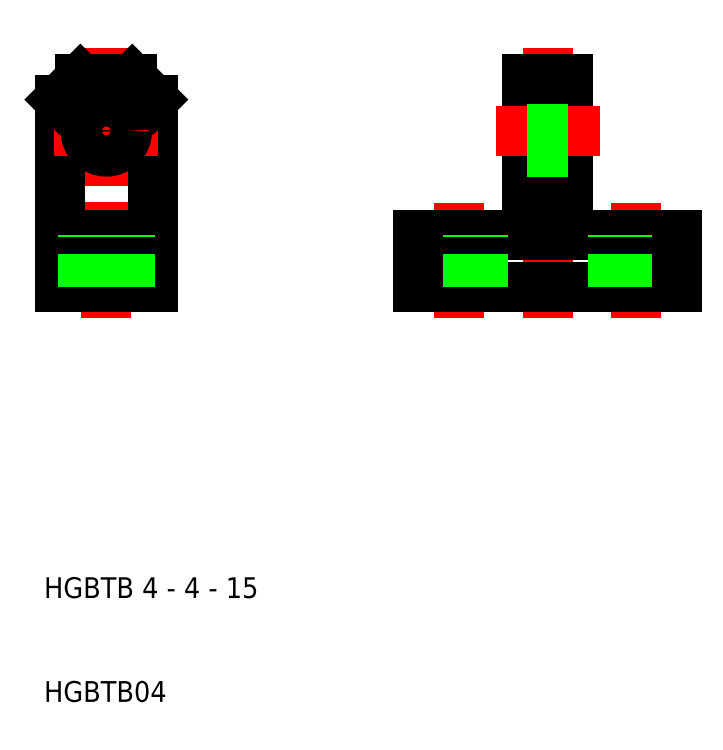
<metadata>
{"format":"dxf","ext":"dxf","renderer":"ezdxf+matplotlib","layout":"modelspace","background":"white","min_lineweight":24,"dpi":150}
</metadata>
<code>
0
SECTION
2
ENTITIES
0
LINE
8
CENTER
10
58.5
20
73
30
0
11
58.5
21
47
31
0
0
LINE
8
CENTER
10
50
20
47
30
0
11
50
21
58
31
0
0
LINE
8
CENTER
10
67
20
47
30
0
11
67
21
58
31
0
0
LINE
8
CENTER
10
16
20
47
30
0
11
16
21
73
31
0
0
LINE
8
0
10
11.5
20
50
30
0
11
11.5
21
68
31
0
0
LINE
8
0
10
20.5
20
50
30
0
11
20.5
21
68
31
0
0
LINE
8
0
10
56.5
20
55
30
0
11
56.5
21
70
31
0
0
LINE
8
0
10
60.5
20
55
30
0
11
60.5
21
70
31
0
0
TEXT
8
0
10
10
20
10
30
0
40
2
1
HGBTB04
0
TEXT
8
0
10
10
20
20
30
0
40
2
1
HGBTB 4 - 4 - 15
0
LINE
8
0
10
16
20
50
30
0
11
11.5
21
50
31
0
0
LINE
8
0
10
11.5
20
55
30
0
11
16
21
55
31
0
0
LINE
8
0
10
20.5
20
55
30
0
11
16
21
55
31
0
0
LINE
8
0
10
16
20
50
30
0
11
20.5
21
50
31
0
0
LINE
8
0
10
13.75
20
50
30
0
11
13.75
21
55
31
0
0
LINE
8
0
10
18.25
20
50
30
0
11
18.25
21
55
31
0
0
LINE
8
0
10
71
20
55
30
0
11
60.5
21
55
31
0
0
LINE
8
0
10
58.5
20
50
30
0
11
71
21
50
31
0
0
LINE
8
0
10
46
20
55
30
0
11
56.5
21
55
31
0
0
LINE
8
0
10
58.5
20
50
30
0
11
46
21
50
31
0
0
LINE
8
0
10
47.75
20
50
30
0
11
47.75
21
55
31
0
0
LINE
8
0
10
46
20
50
30
0
11
46
21
55
31
0
0
LINE
8
0
10
52.25
20
50
30
0
11
52.25
21
55
31
0
0
LINE
8
0
10
64.75
20
50
30
0
11
64.75
21
55
31
0
0
LINE
8
0
10
69.25
20
50
30
0
11
69.25
21
55
31
0
0
LINE
8
0
10
71
20
50
30
0
11
71
21
55
31
0
0
LINE
8
CENTER
10
11
20
65
30
0
11
16
21
65
31
0
0
LINE
8
0
10
11.5
20
68
30
0
11
13.5
21
70
31
0
0
LINE
8
CENTER
10
21
20
65
30
0
11
16
21
65
31
0
0
CIRCLE
8
0
10
16
20
65
30
0
40
2
0
LINE
8
0
10
18.5
20
70
30
0
11
16
21
70
31
0
0
LINE
8
0
10
13.5
20
70
30
0
11
16
21
70
31
0
0
LINE
8
0
10
20.5
20
68
30
0
11
18.5
21
70
31
0
0
LINE
8
CENTER
10
63.5
20
65
30
0
11
58.5
21
65
31
0
0
LINE
8
CENTER
10
53.5
20
65
30
0
11
58.5
21
65
31
0
0
LINE
8
0
10
58.5
20
63
30
0
11
56.5
21
63
31
0
0
LINE
8
0
10
58.5
20
67
30
0
11
56.5
21
67
31
0
0
LINE
8
0
10
58.5
20
67
30
0
11
60.5
21
67
31
0
0
LINE
8
0
10
58.5
20
63
30
0
11
60.5
21
63
31
0
0
LINE
8
0
10
56.5
20
70
30
0
11
58.5
21
70
31
0
0
LINE
8
0
10
60.5
20
70
30
0
11
58.5
21
70
31
0
0
ENDSEC
0
EOF

</code>
